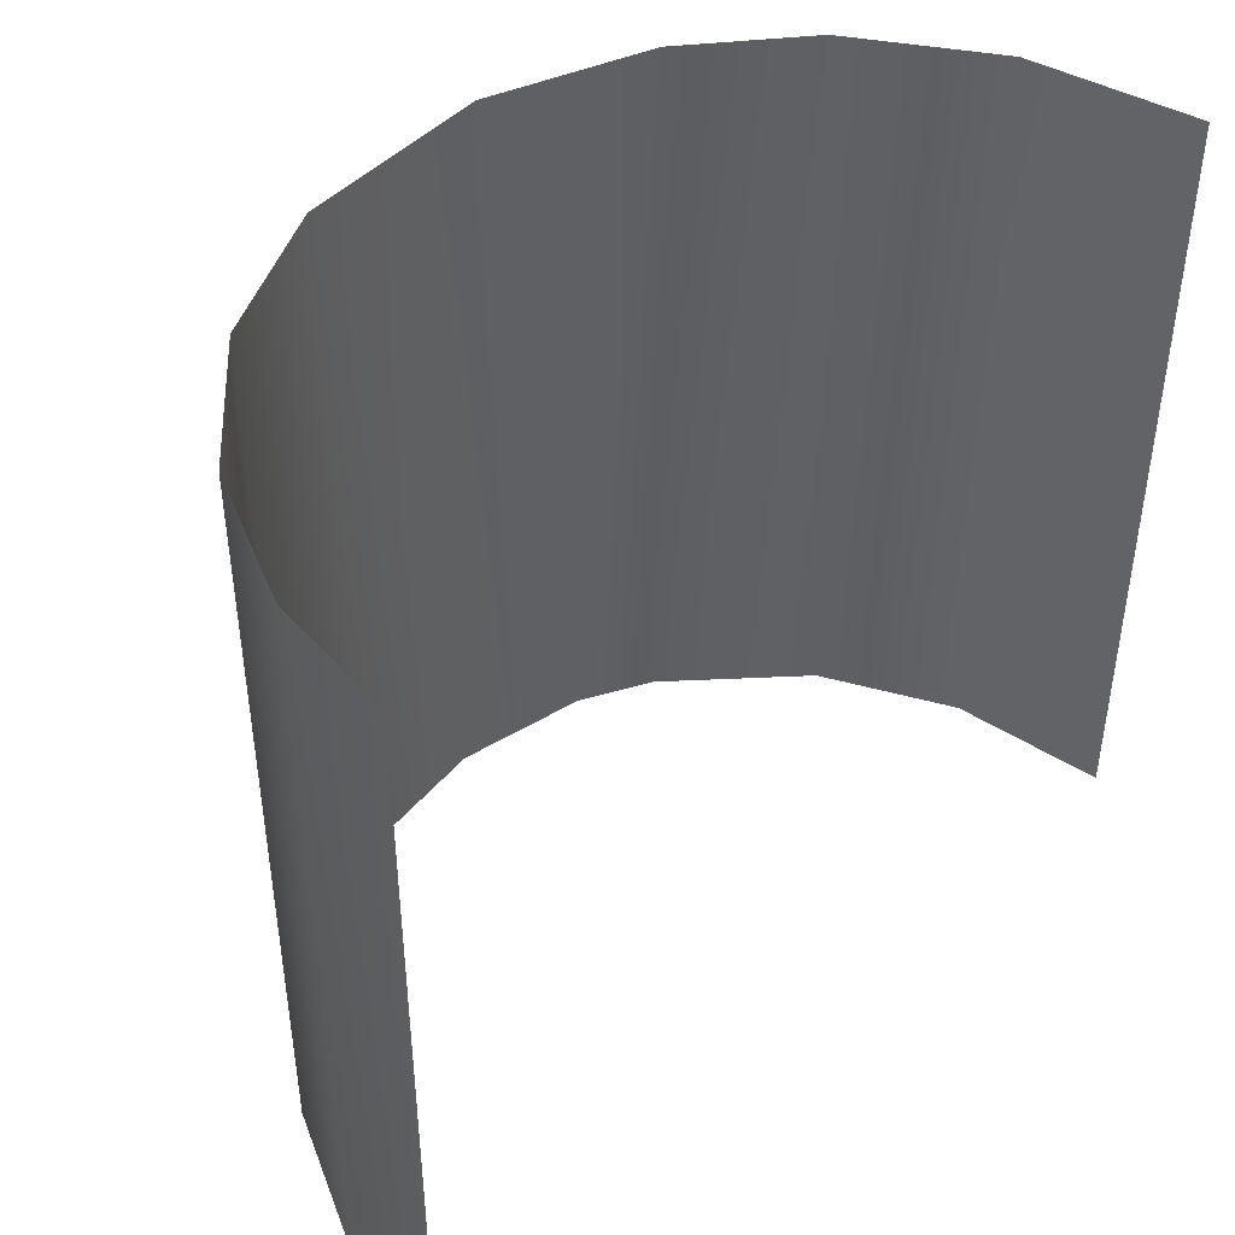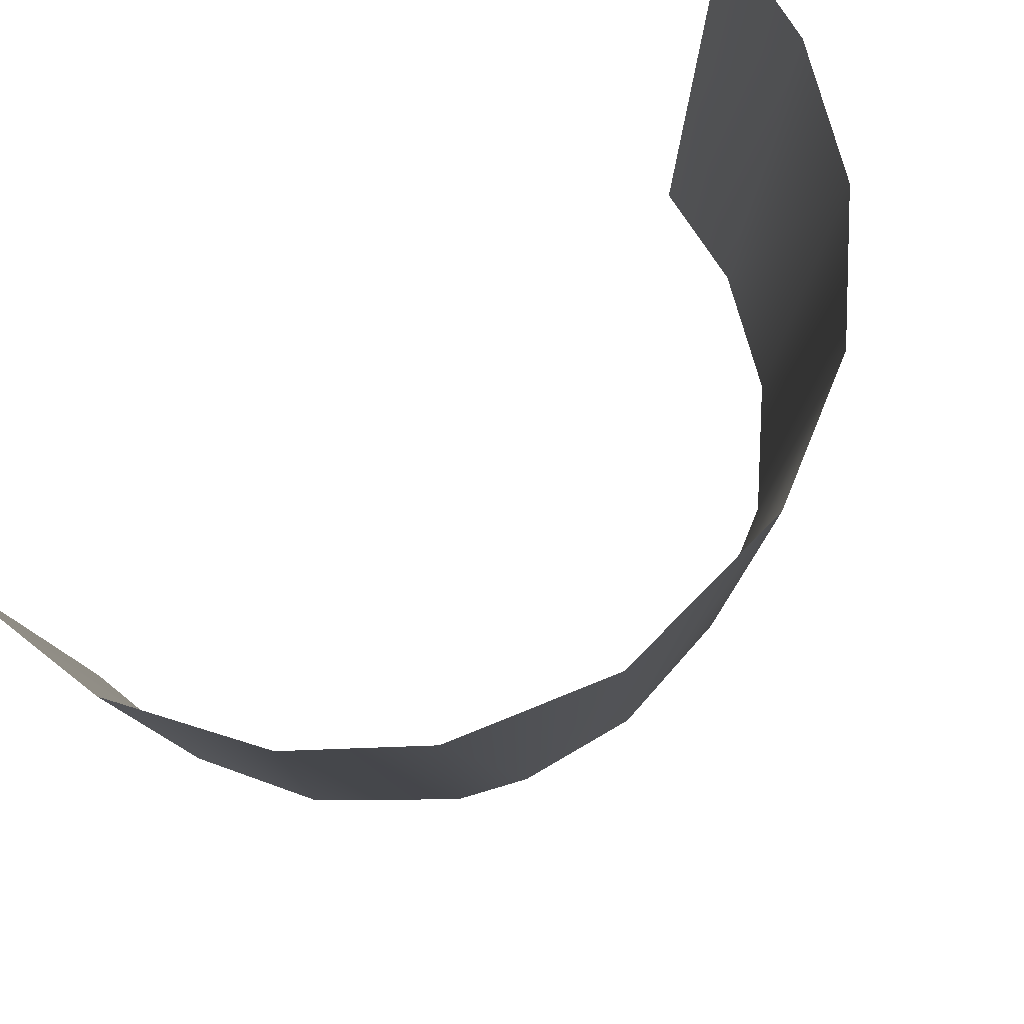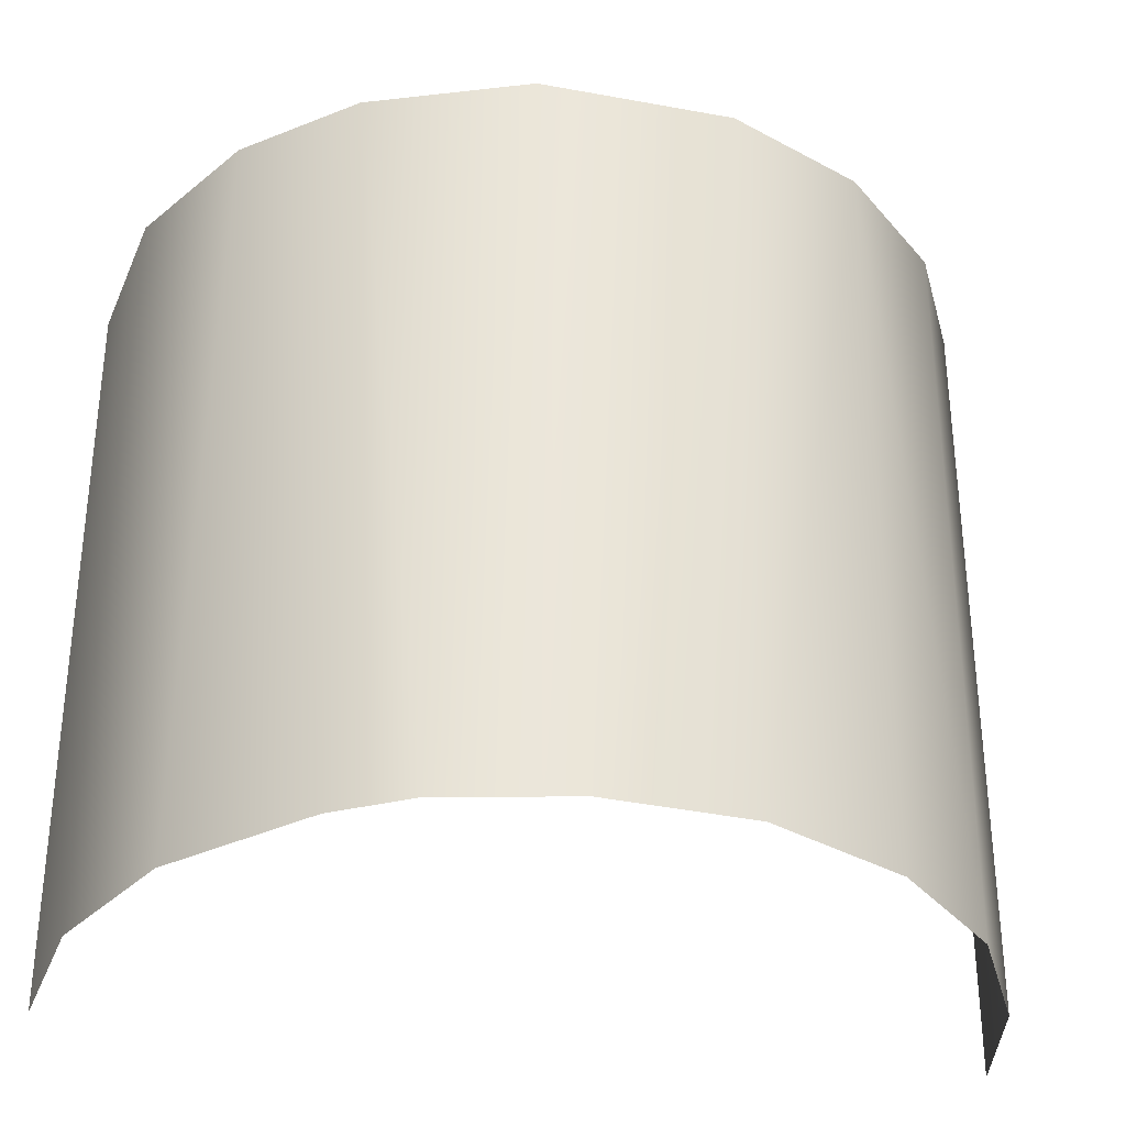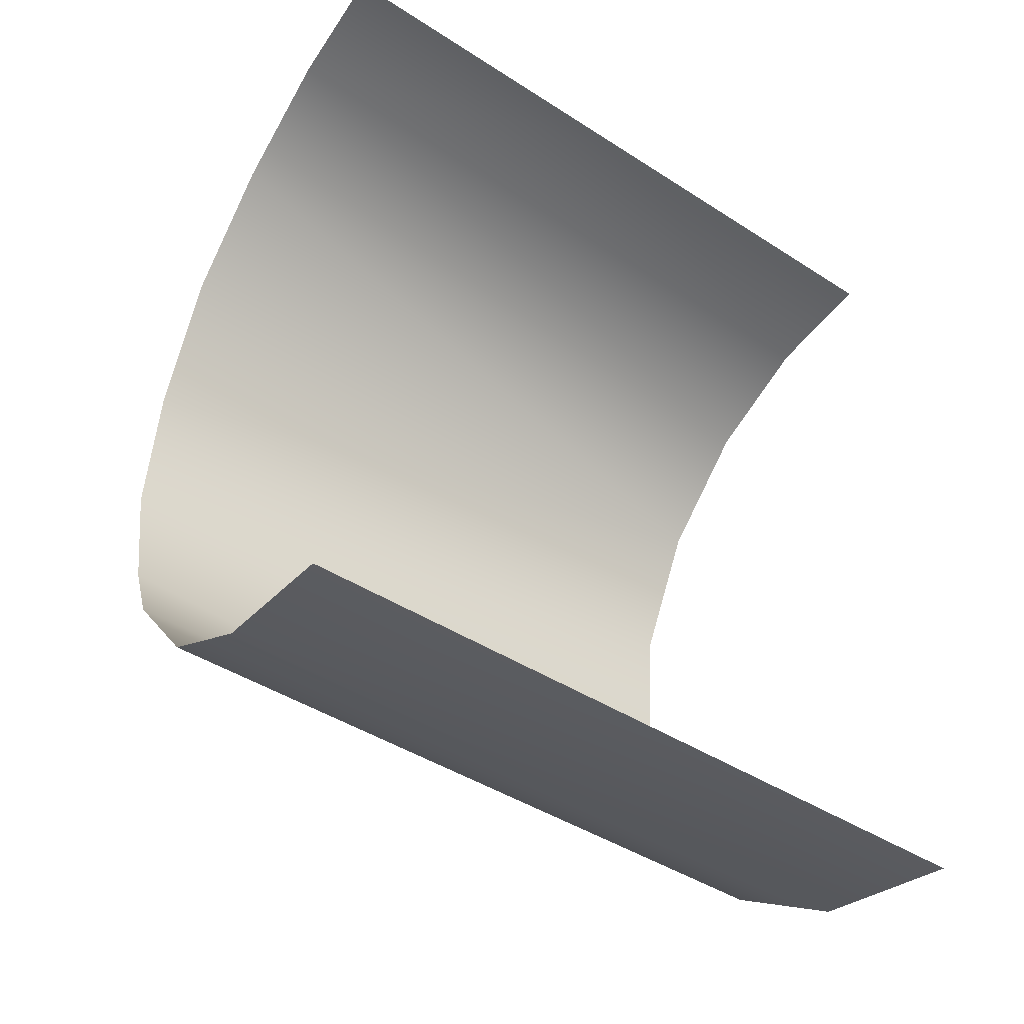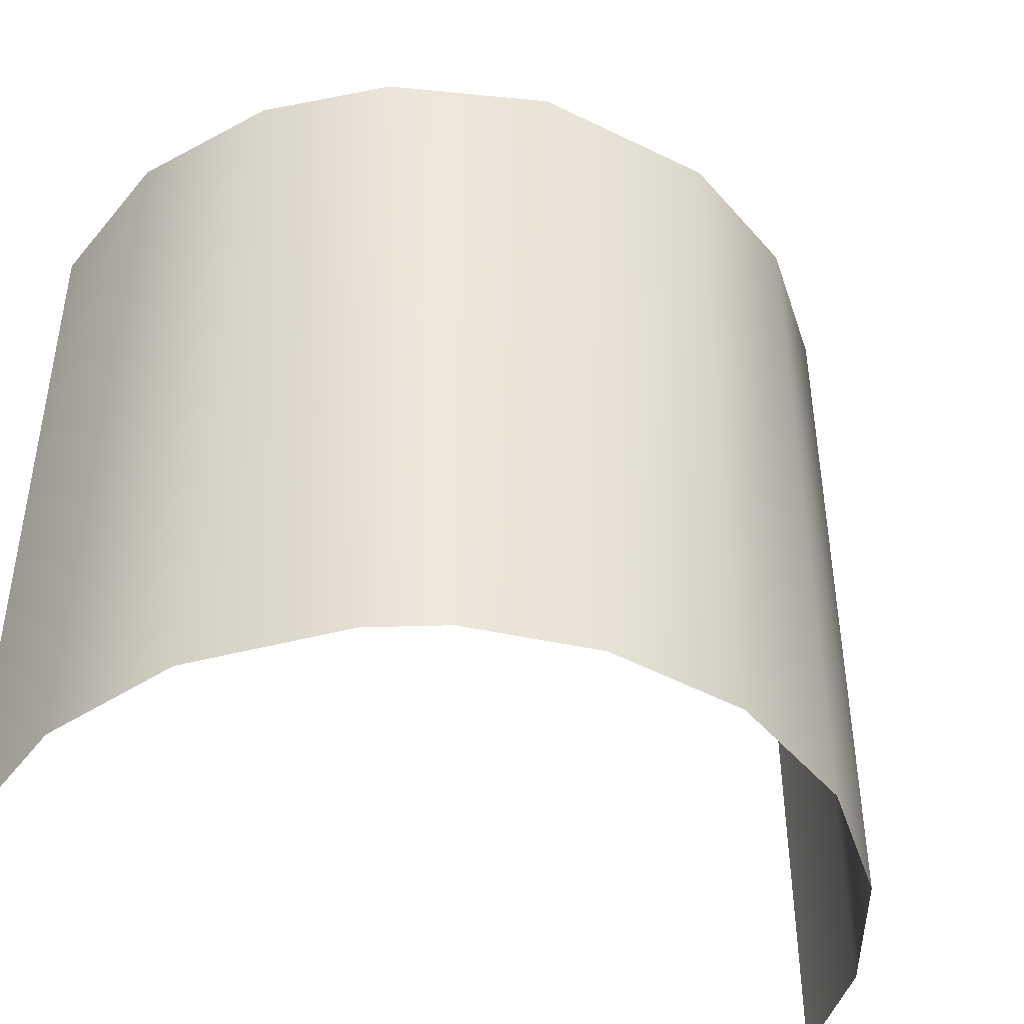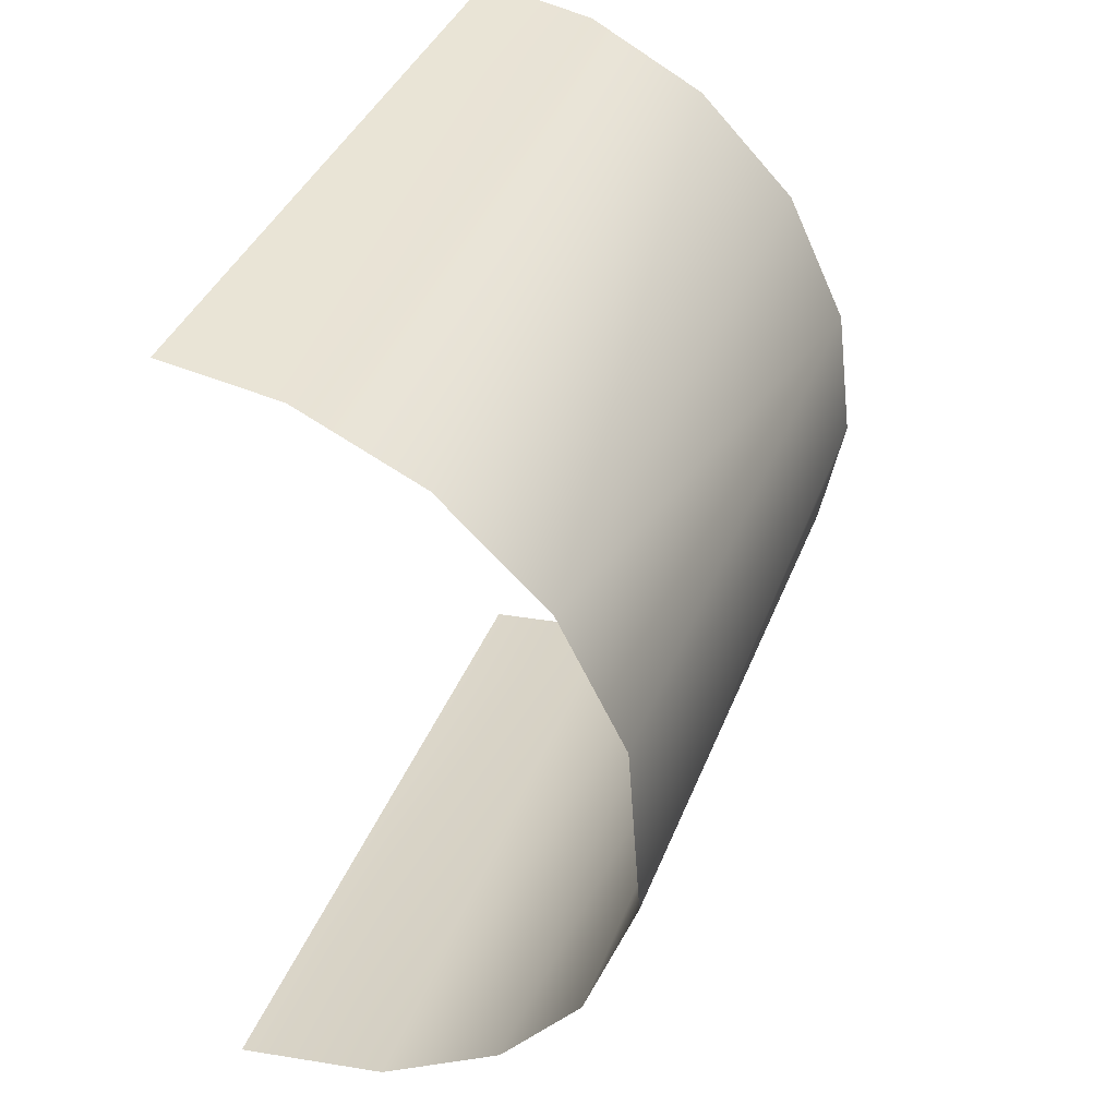
<metadata>
{"format":"obj","ext":"obj","renderer":"f3d","projection":"perspective","resolution":1024,"background":"white","views":[{"elev":44.6,"azim":43.8,"up":"+Y"},{"elev":79.7,"azim":-131.0,"up":"+Y"},{"elev":-32.3,"azim":-100.1,"up":"+Y"},{"elev":-43.1,"azim":52.6,"up":"+Z"},{"elev":-43.0,"azim":-115.8,"up":"+Y"},{"elev":38.7,"azim":-160.2,"up":"+Z"}]}
</metadata>
<code>
o Group71/mesh84/mesh84-geometry#mesh84-geometry
v 0.3276 -0.3095 -0.09215
v 0.3311 -0.315 -0.09165
v 0.3311 -0.3206 -0.09165
v 0.3311 -0.3095 -0.09165
v 0.3275 -0.3314 -0.09216
v 0.3311 -0.3261 -0.09165
v 0.3239 -0.3095 -0.09384
v 0.3311 -0.3317 -0.09165
v 0.3238 -0.3311 -0.09391
v 0.3208 -0.3095 -0.09682
v 0.3208 -0.331 -0.09687
v 0.3188 -0.3308 -0.1008
v 0.3188 -0.3095 -0.1008
v 0.3183 -0.3308 -0.1049
v 0.3184 -0.3095 -0.1063
v 0.319 -0.3308 -0.1087
v 0.32 -0.3095 -0.1108
v 0.32 -0.3309 -0.1108
v 0.3225 -0.3095 -0.1139
v 0.3231 -0.3311 -0.1144
v 0.3263 -0.3095 -0.1163
v 0.3267 -0.3314 -0.1165
v 0.3311 -0.3206 -0.1172
v 0.3311 -0.3261 -0.1172
v 0.3311 -0.315 -0.1172
v 0.3311 -0.3317 -0.1172
v 0.3311 -0.3095 -0.1172
f 1 2 3
f 3 2 1
f 4 2 1
f 1 2 4
f 1 3 5
f 5 3 1
f 3 6 5
f 5 6 3
f 7 1 5
f 5 1 7
f 6 8 5
f 5 8 6
f 7 5 9
f 9 5 7
f 7 9 10
f 10 9 7
f 10 9 11
f 11 9 10
f 12 10 11
f 11 10 12
f 13 10 12
f 12 10 13
f 14 13 12
f 12 13 14
f 15 13 14
f 14 13 15
f 16 15 14
f 14 15 16
f 17 15 16
f 16 15 17
f 18 17 16
f 16 17 18
f 19 17 18
f 18 17 19
f 20 19 18
f 18 19 20
f 21 19 20
f 20 19 21
f 21 20 22
f 22 20 21
f 21 22 23
f 23 22 21
f 23 22 24
f 24 22 23
f 21 23 25
f 25 23 21
f 24 22 26
f 26 22 24
f 21 25 27
f 27 25 21

</code>
